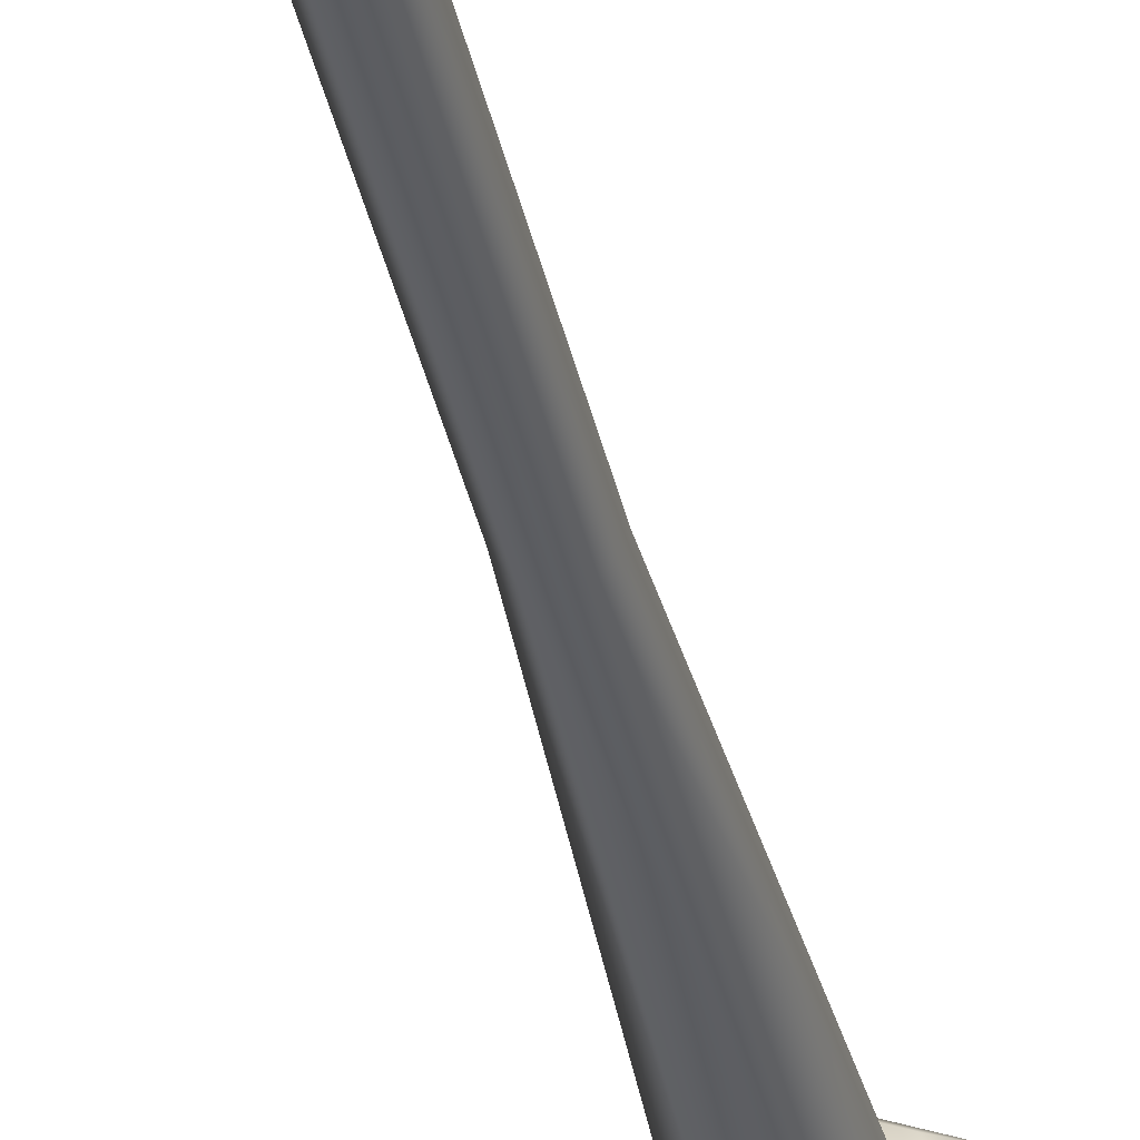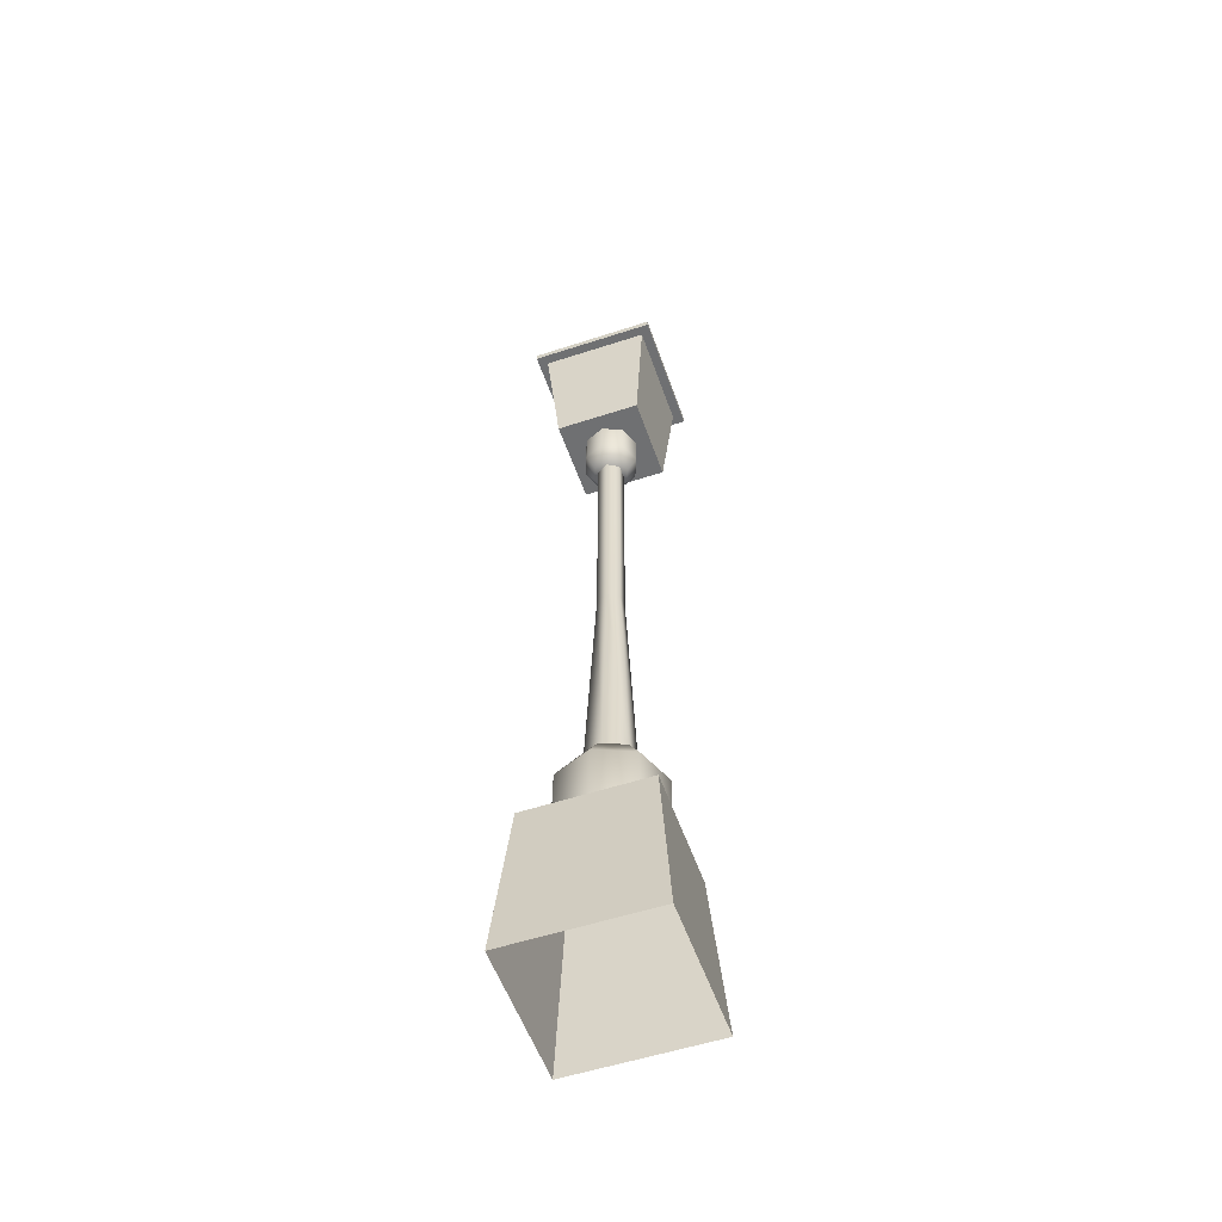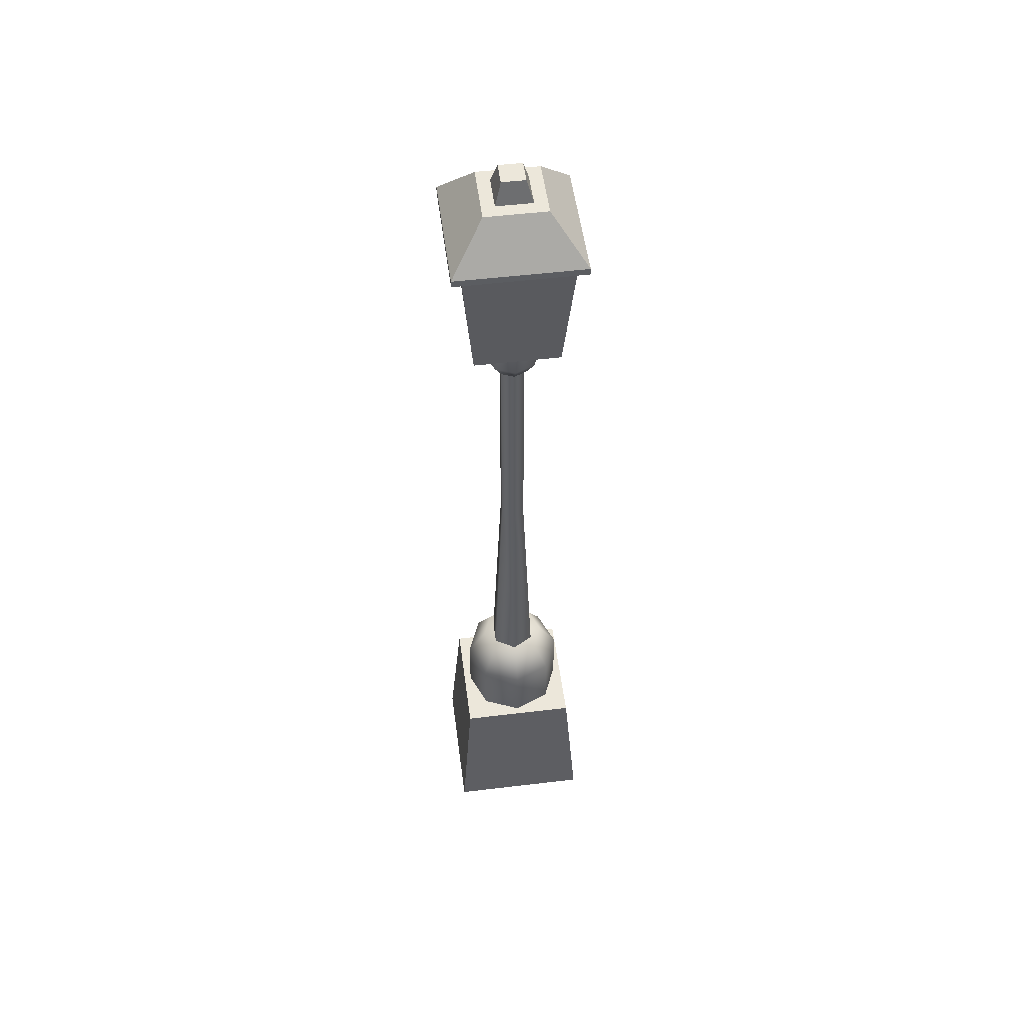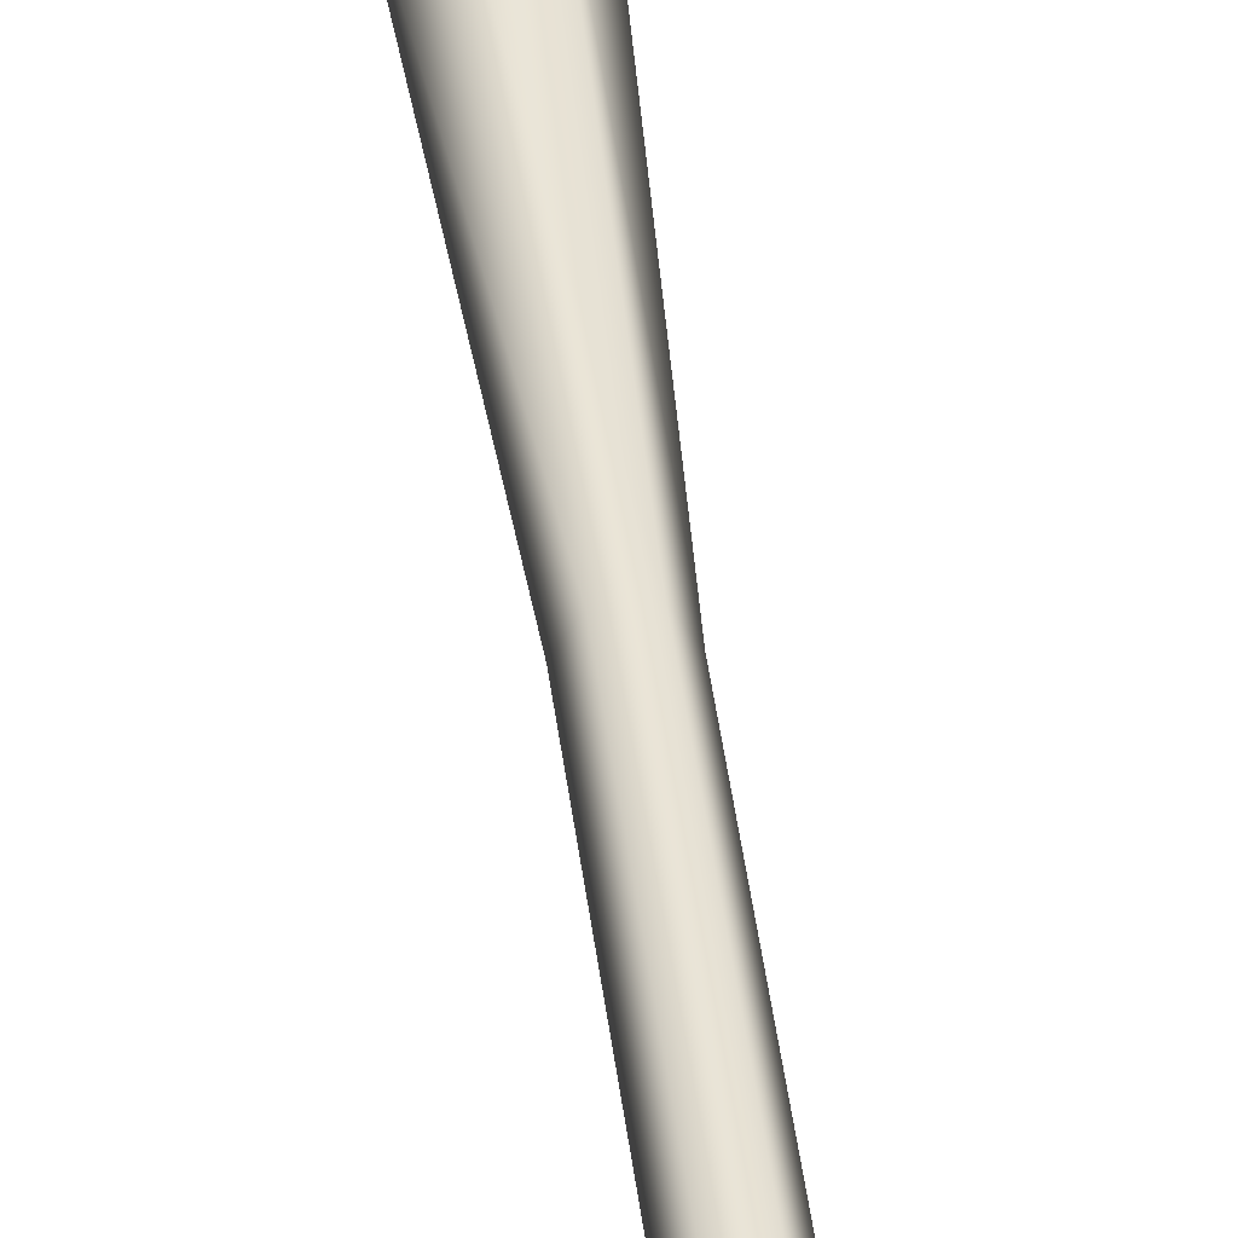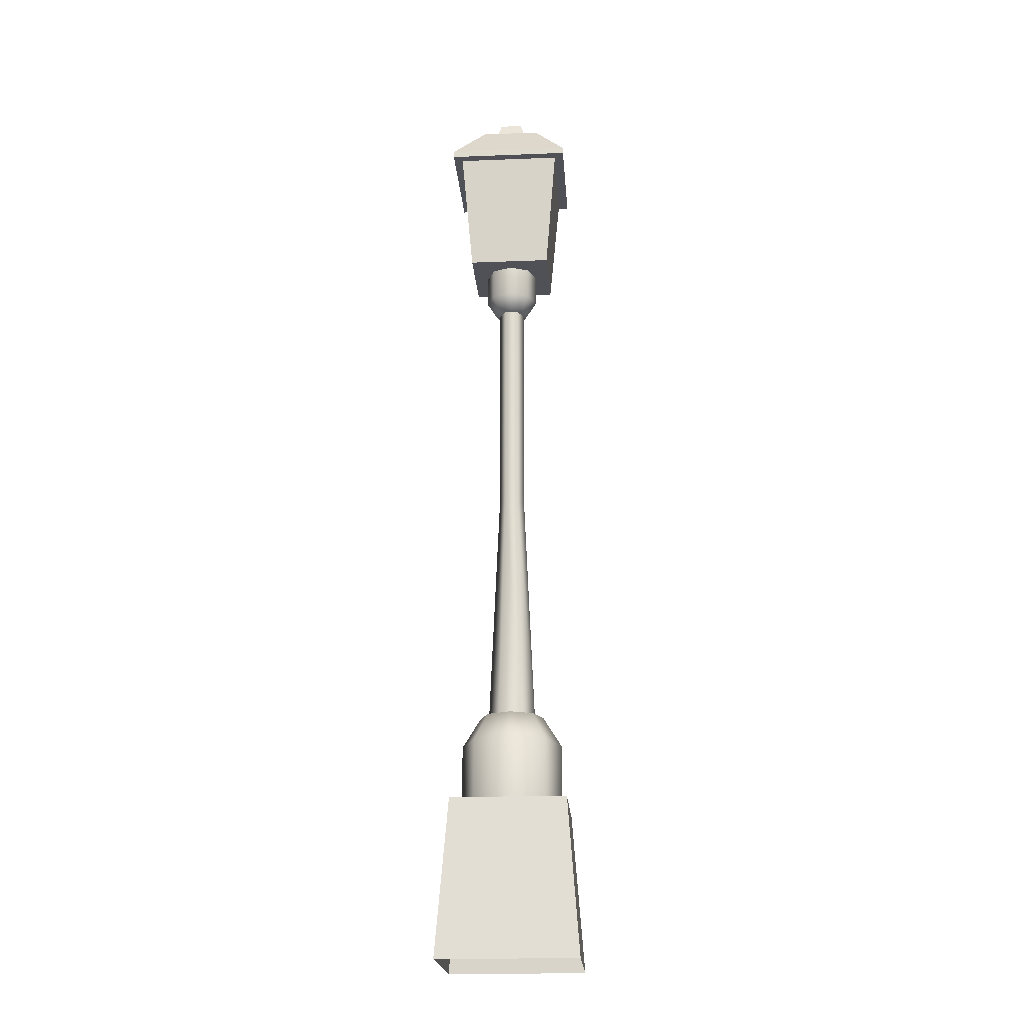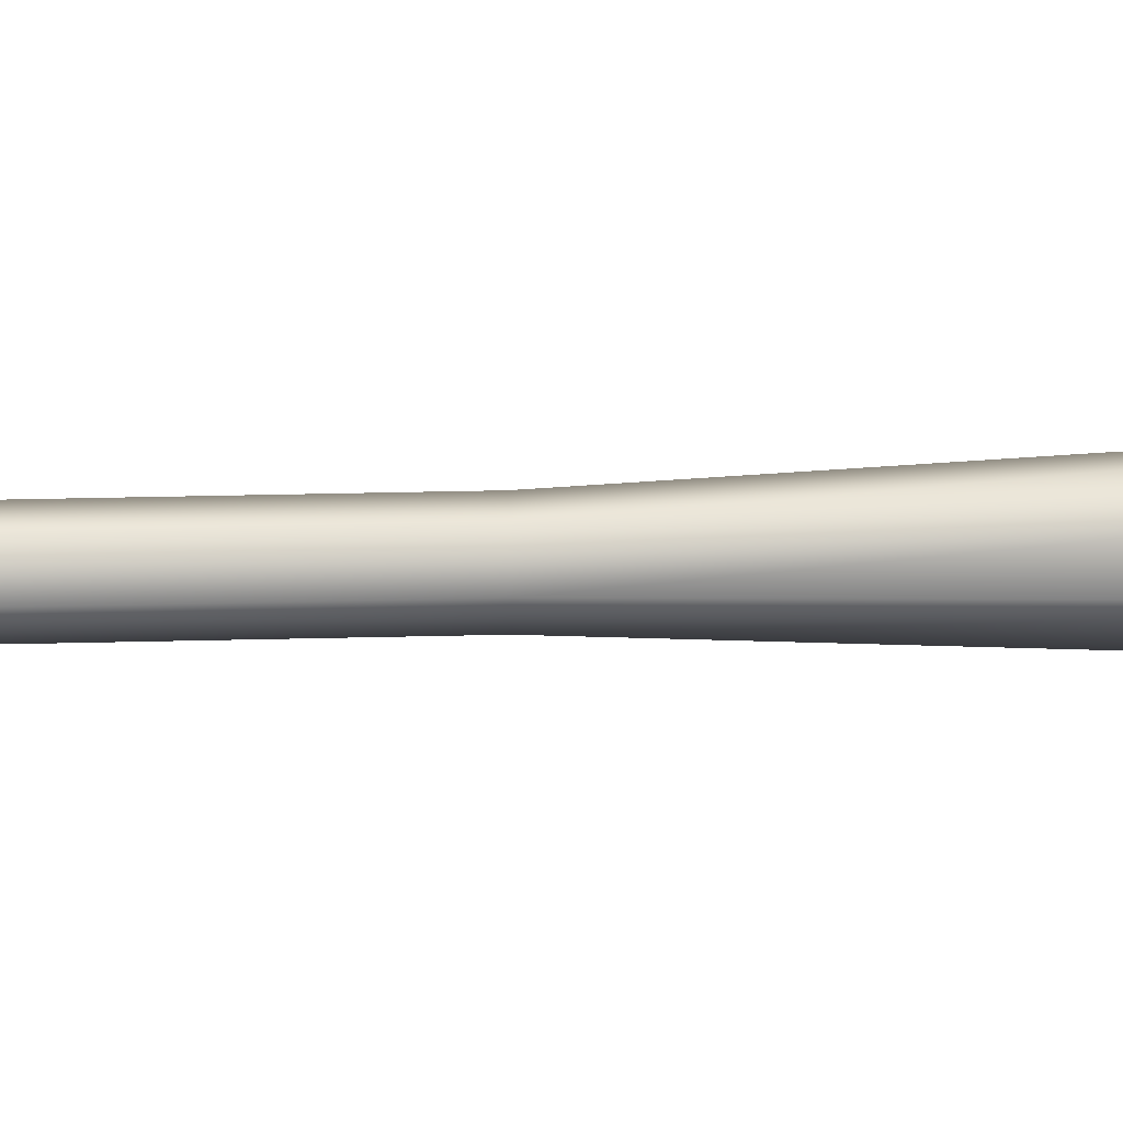
<metadata>
{"format":"obj","ext":"obj","renderer":"f3d","projection":"perspective","resolution":1024,"background":"white","views":[{"elev":-36.1,"azim":11.6,"up":"+Y"},{"elev":-54.8,"azim":-70.9,"up":"+Z"},{"elev":52.1,"azim":82.6,"up":"+Z"},{"elev":41.6,"azim":-6.8,"up":"+Y"},{"elev":-20.5,"azim":-175.9,"up":"+Z"},{"elev":29.0,"azim":87.8,"up":"+Y"}]}
</metadata>
<code>
g ParkLamp
v -0.2416 -0.2416 0
v 0.2416 -0.2416 0
v -0.2416 0.2416 0
v 0.2416 0.2416 0
v -0.2008 -0.2008 0.5412
v 0.2008 -0.2008 0.5412
v -0.2008 0.2008 0.5412
v 0.2008 0.2008 0.5412
v 0.1761 -6.104e-07 0.5412
v 0.1245 0.1245 0.5412
v 7.629e-08 0.1761 0.5412
v -0.1245 0.1245 0.5412
v -0.1761 -6.104e-07 0.5412
v -0.1245 -0.1245 0.5412
v 7.629e-08 -0.1761 0.5412
v 0.1245 -0.1245 0.5412
v 0.1761 -6.104e-07 0.7573
v 0.1245 0.1245 0.7573
v 7.629e-08 0.1761 0.7573
v -0.1245 0.1245 0.7573
v -0.1761 -6.104e-07 0.7573
v -0.1245 -0.1245 0.7573
v 7.629e-08 -0.1761 0.7573
v 0.1245 -0.1245 0.7573
v 0.1125 -6.104e-07 0.8594
v 0.07955 0.07955 0.8594
v 7.629e-08 0.1125 0.8594
v -0.07955 0.07955 0.8594
v -0.1125 -6.104e-07 0.8594
v -0.07955 -0.07955 0.8594
v 7.629e-08 -0.1125 0.8594
v 0.07955 -0.07955 0.8594
v 0.08214 -6.104e-07 0.8594
v 0.04107 0.07113 0.8594
v -0.04107 0.07113 0.8594
v -0.08214 -6.104e-07 0.8594
v -0.04107 -0.07113 0.8594
v 0.04107 -0.07113 0.8594
v 0.04515 -6.104e-07 2.501
v 0.02258 0.03911 2.501
v -0.02258 0.03911 2.501
v -0.04515 -6.104e-07 2.501
v -0.02258 -0.03911 2.501
v 0.02258 -0.03911 2.501
v 0.02258 0.03911 1.68
v 0.04515 -6.104e-07 1.68
v -0.02258 0.03911 1.68
v -0.04515 -6.104e-07 1.68
v -0.02258 -0.03911 1.68
v 0.02258 -0.03911 1.68
v -0.1433 -0.1433 2.623
v 0.1433 -0.1433 2.623
v -0.1433 0.1433 2.623
v 0.1433 0.1433 2.623
v -0.1808 -0.1808 3.053
v 0.1808 -0.1808 3.053
v -0.1808 0.1808 3.053
v 0.1808 0.1808 3.053
v -0.2123 -0.2123 3.053
v 0.2123 -0.2123 3.053
v -0.2123 0.2123 3.053
v 0.2123 0.2123 3.053
v -0.2123 -0.2123 3.076
v 0.2123 -0.2123 3.076
v -0.2123 0.2123 3.076
v 0.2123 0.2123 3.076
v -0.1018 -0.1018 3.221
v 0.1018 -0.1018 3.221
v -0.1018 0.1018 3.221
v 0.1018 0.1018 3.221
v -0.0594 -0.05941 3.221
v 0.0594 -0.05941 3.221
v -0.0594 0.05941 3.221
v 0.0594 0.05941 3.221
v -0.03861 -0.03861 3.295
v 0.03861 -0.03861 3.295
v -0.03861 0.03861 3.295
v 0.03861 0.03861 3.295
v -0.09363 -6.104e-07 2.628
v -0.06621 0.06621 2.628
v -0.06621 0.06621 2.513
v -0.09363 -6.104e-07 2.513
v 7.629e-08 0.09363 2.628
v 7.629e-08 0.09363 2.513
v 0.06621 0.06621 2.628
v 0.06621 0.06621 2.513
v 0.09363 -6.104e-07 2.628
v 0.09363 -6.104e-07 2.513
v 0.06621 -0.06621 2.628
v 0.06621 -0.06621 2.513
v 7.629e-08 -0.09363 2.628
v 7.629e-08 -0.09363 2.513
v -0.06621 -0.06621 2.628
v -0.06621 -0.06621 2.513
v -0.05983 -6.104e-07 2.459
v -0.04231 0.0423 2.459
v 7.629e-08 0.05983 2.459
v 0.04231 0.0423 2.459
v 0.05983 -6.104e-07 2.459
v 0.04231 -0.0423 2.459
v 7.629e-08 -0.05983 2.459
v -0.04231 -0.0423 2.459
v 0.2008 -0.2008 0.5412
v -0.2008 -0.2008 0.5412
v 0.2416 -0.2416 0
v 0.2008 0.2008 0.5412
v 0.2008 -0.2008 0.5412
v 0.2416 0.2416 0
v -0.2008 0.2008 0.5412
v 0.2008 0.2008 0.5412
v -0.2416 0.2416 0
v -0.2008 -0.2008 0.5412
v -0.2416 -0.2416 0
v -0.2008 0.2008 0.5412
v 7.629e-08 0.1761 0.5412
v 7.629e-08 0.1761 0.7573
v -0.1245 0.1245 0.5412
v -0.1245 0.1245 0.7573
v -0.1245 -0.1245 0.5412
v -0.1245 -0.1245 0.7573
v 7.629e-08 -0.1761 0.5412
v 7.629e-08 -0.1761 0.7573
v 0.1761 -6.104e-07 0.7573
v 0.1761 -6.104e-07 0.5412
v 0.07955 0.07955 0.8594
v 0.1125 -6.104e-07 0.8594
v 0.1245 0.1245 0.7573
v 7.629e-08 0.1125 0.8594
v 0.07955 0.07955 0.8594
v -0.07955 0.07955 0.8594
v -0.1245 0.1245 0.7573
v -0.1125 -6.104e-07 0.8594
v -0.1761 -6.104e-07 0.7573
v -0.07955 0.07955 0.8594
v -0.07955 -0.07955 0.8594
v -0.1125 -6.104e-07 0.8594
v 7.629e-08 -0.1125 0.8594
v -0.07955 -0.07955 0.8594
v 0.07955 -0.07955 0.8594
v 7.629e-08 -0.1125 0.8594
v 0.1125 -6.104e-07 0.8594
v 0.02258 0.03911 1.68
v 0.04107 0.07113 0.8594
v -0.02258 0.03911 1.68
v -0.04107 0.07113 0.8594
v -0.04515 -6.104e-07 1.68
v -0.08214 -6.104e-07 0.8594
v -0.02258 -0.03911 1.68
v -0.04107 -0.07113 0.8594
v 0.08214 -6.104e-07 0.8594
v 0.02258 -0.03911 1.68
v 0.04515 -6.104e-07 1.68
v 0.04107 -0.07113 0.8594
v 0.02258 0.03911 2.501
v -0.02258 0.03911 2.501
v -0.04515 -6.104e-07 2.501
v -0.02258 -0.03911 2.501
v 0.04515 -6.104e-07 2.501
v 0.02258 -0.03911 2.501
v -0.1433 -0.1433 2.623
v 0.1433 -0.1433 2.623
v 0.1433 -0.1433 2.623
v 0.1433 0.1433 2.623
v 0.1808 -0.1808 3.053
v 0.1433 0.1433 2.623
v -0.1433 0.1433 2.623
v 0.1808 0.1808 3.053
v -0.1433 0.1433 2.623
v -0.1808 -0.1808 3.053
v -0.1433 -0.1433 2.623
v -0.1808 0.1808 3.053
v -0.2123 -0.2123 3.053
v 0.2123 -0.2123 3.053
v 0.2123 -0.2123 3.053
v 0.2123 0.2123 3.053
v 0.2123 -0.2123 3.076
v 0.2123 0.2123 3.053
v -0.2123 0.2123 3.053
v 0.2123 0.2123 3.076
v -0.2123 0.2123 3.053
v -0.2123 -0.2123 3.076
v -0.2123 -0.2123 3.053
v -0.2123 0.2123 3.076
v 0.1018 -0.1018 3.221
v 0.1018 0.1018 3.221
v -0.1018 -0.1018 3.221
v -0.1018 0.1018 3.221
v 0.0594 -0.05941 3.221
v 0.03861 -0.03861 3.295
v 0.0594 0.05941 3.221
v 0.03861 0.03861 3.295
v -0.0594 0.05941 3.221
v -0.03861 -0.03861 3.295
v -0.0594 -0.05941 3.221
v -0.03861 0.03861 3.295
v 0.03861 0.03861 3.295
v -0.03861 -0.03861 3.295
v -0.03861 0.03861 3.295
v 0.03861 -0.03861 3.295
v 0.1018 0.1018 3.221
v -0.1018 -0.1018 3.221
v -0.1018 0.1018 3.221
v 0.1018 -0.1018 3.221
v -0.06621 0.06621 2.628
v -0.06621 0.06621 2.513
v 0.06621 0.06621 2.628
v 0.06621 0.06621 2.513
v 0.09363 -6.104e-07 2.628
v 0.09363 -6.104e-07 2.513
v 7.629e-08 -0.09363 2.628
v 7.629e-08 -0.09363 2.513
v -0.06621 -0.06621 2.628
v -0.09363 -6.104e-07 2.513
v -0.04231 0.0423 2.459
v -0.05983 -6.104e-07 2.459
v 7.629e-08 0.05983 2.459
v -0.04231 0.0423 2.459
v 0.04231 0.0423 2.459
v 0.05983 -6.104e-07 2.459
v 0.04231 0.0423 2.459
v 0.04231 -0.0423 2.459
v 0.05983 -6.104e-07 2.459
v 0.06621 -0.06621 2.513
v 7.629e-08 -0.05983 2.459
v 0.04231 -0.0423 2.459
v -0.04231 -0.0423 2.459
v -0.05983 -6.104e-07 2.459
v -0.2123 -0.2123 3.076
v 0.2123 -0.2123 3.076
v 0.2123 -0.2123 3.076
v 0.2123 0.2123 3.076
v 0.2123 0.2123 3.076
v -0.2123 0.2123 3.076
v -0.2123 0.2123 3.076
v -0.2123 -0.2123 3.076
g ParkLamp_0
f 6 8 5
f 7 5 8
f 2 103 1
f 104 1 103
f 4 106 105
f 107 105 106
f 3 109 108
f 110 108 109
f 113 112 111
f 114 111 112
f 11 19 10
f 18 10 19
f 10 18 9
f 17 9 18
f 18 125 17
f 126 17 125
f 12 20 115
f 116 115 20
f 20 130 116
f 128 116 130
f 116 128 127
f 129 127 128
f 118 117 21
f 13 21 117
f 21 13 22
f 14 22 13
f 22 135 21
f 136 21 135
f 15 23 119
f 120 119 23
f 23 137 120
f 138 120 137
f 124 123 16
f 24 16 123
f 123 141 24
f 16 24 121
f 139 24 141
f 122 121 24
f 24 139 122
f 140 122 139
f 27 28 26
f 28 32 26
f 26 32 25
f 30 32 28
f 29 30 28
f 31 32 30
f 133 132 131
f 134 131 132
f 33 34 46
f 45 46 34
f 45 40 46
f 39 46 40
f 143 35 142
f 47 142 35
f 47 41 142
f 154 142 41
f 145 36 144
f 48 144 36
f 48 42 144
f 155 144 42
f 147 37 146
f 49 146 37
f 49 43 146
f 156 146 43
f 149 38 148
f 50 148 38
f 50 44 148
f 157 148 44
f 153 150 151
f 152 151 150
f 152 158 151
f 159 151 158
f 53 54 51
f 52 51 54
f 161 56 160
f 55 160 56
f 163 58 162
f 164 162 58
f 166 57 165
f 167 165 57
f 170 169 168
f 171 168 169
f 61 62 59
f 60 59 62
f 173 64 172
f 63 172 64
f 175 66 174
f 176 174 66
f 178 65 177
f 179 177 65
f 182 181 180
f 183 180 181
f 229 68 228
f 67 228 68
f 231 70 230
f 184 230 70
f 233 69 232
f 185 232 69
f 235 186 234
f 187 234 186
f 72 76 71
f 75 71 76
f 74 78 188
f 189 188 78
f 73 77 190
f 191 190 77
f 194 193 192
f 195 192 193
f 198 197 196
f 199 196 197
f 202 201 200
f 203 200 201
f 80 81 79
f 82 79 81
f 79 82 212
f 81 214 82
f 215 82 214
f 85 86 83
f 84 83 86
f 86 218 84
f 83 84 204
f 216 84 218
f 205 204 84
f 84 216 205
f 217 205 216
f 87 88 206
f 207 206 88
f 88 219 207
f 220 207 219
f 91 92 89
f 90 89 92
f 89 90 208
f 209 208 90
f 90 221 209
f 222 209 221
f 97 98 96
f 98 102 96
f 96 102 95
f 100 102 98
f 99 100 98
f 101 102 100
f 225 223 224
f 211 224 223
f 224 211 226
f 94 226 211
f 211 210 94
f 226 94 227
f 93 94 210
f 213 227 94
f 94 93 213

</code>
